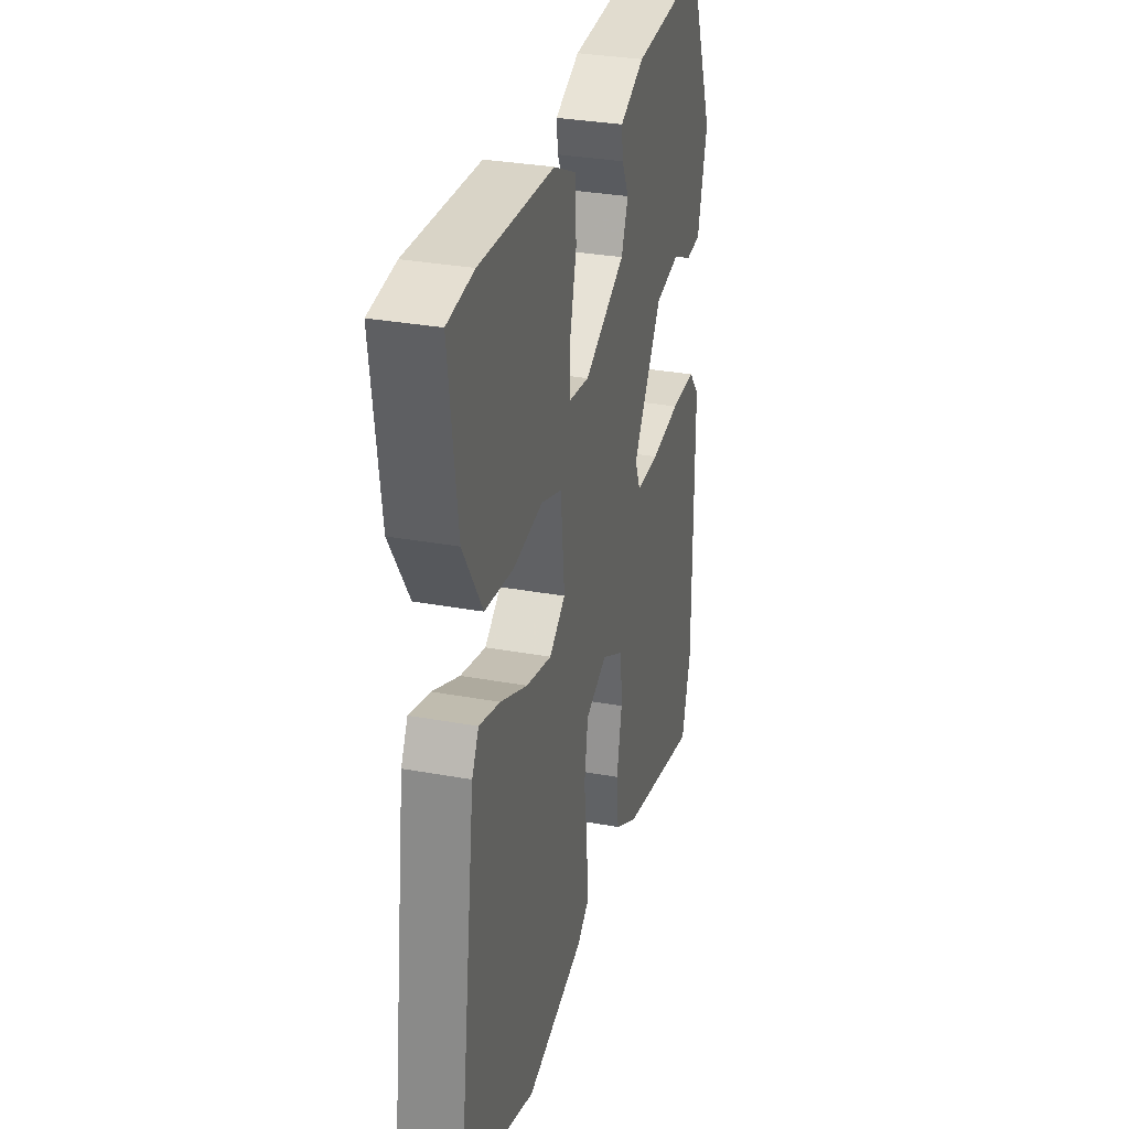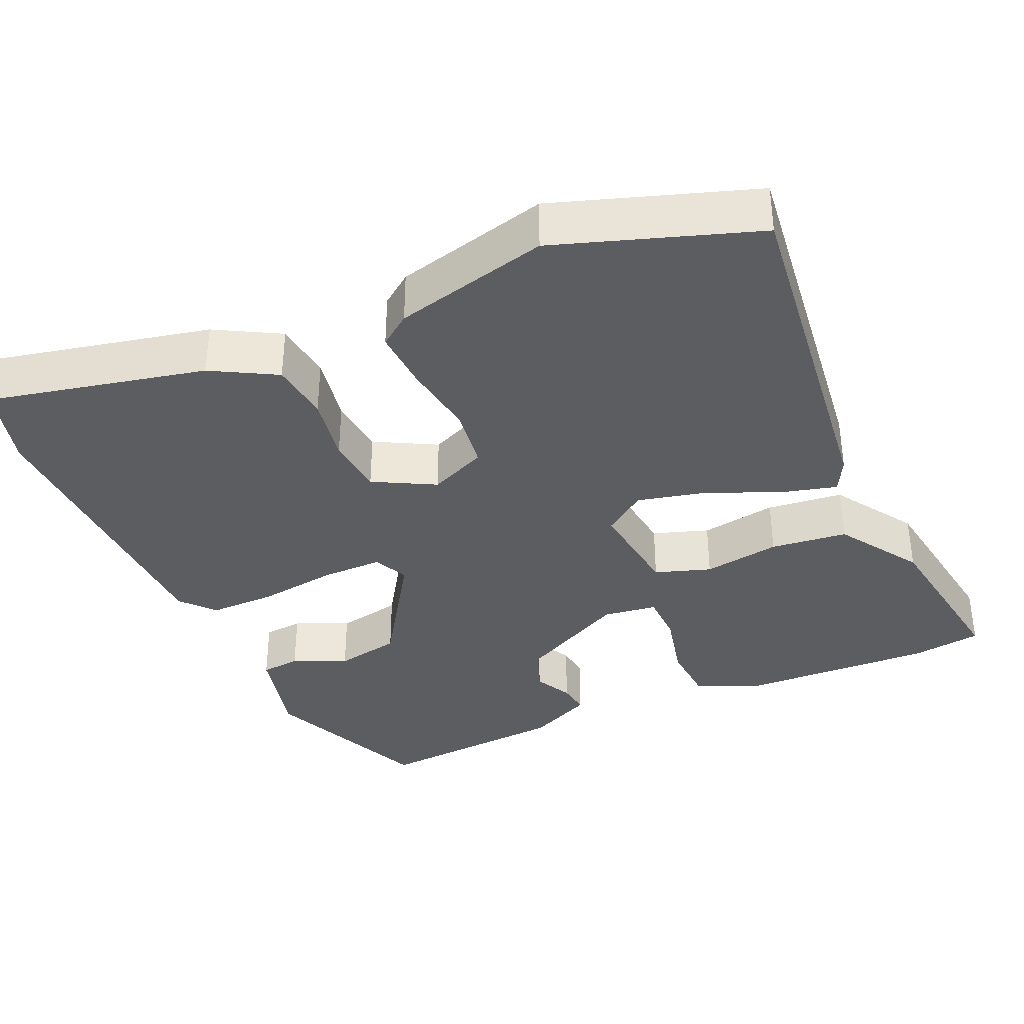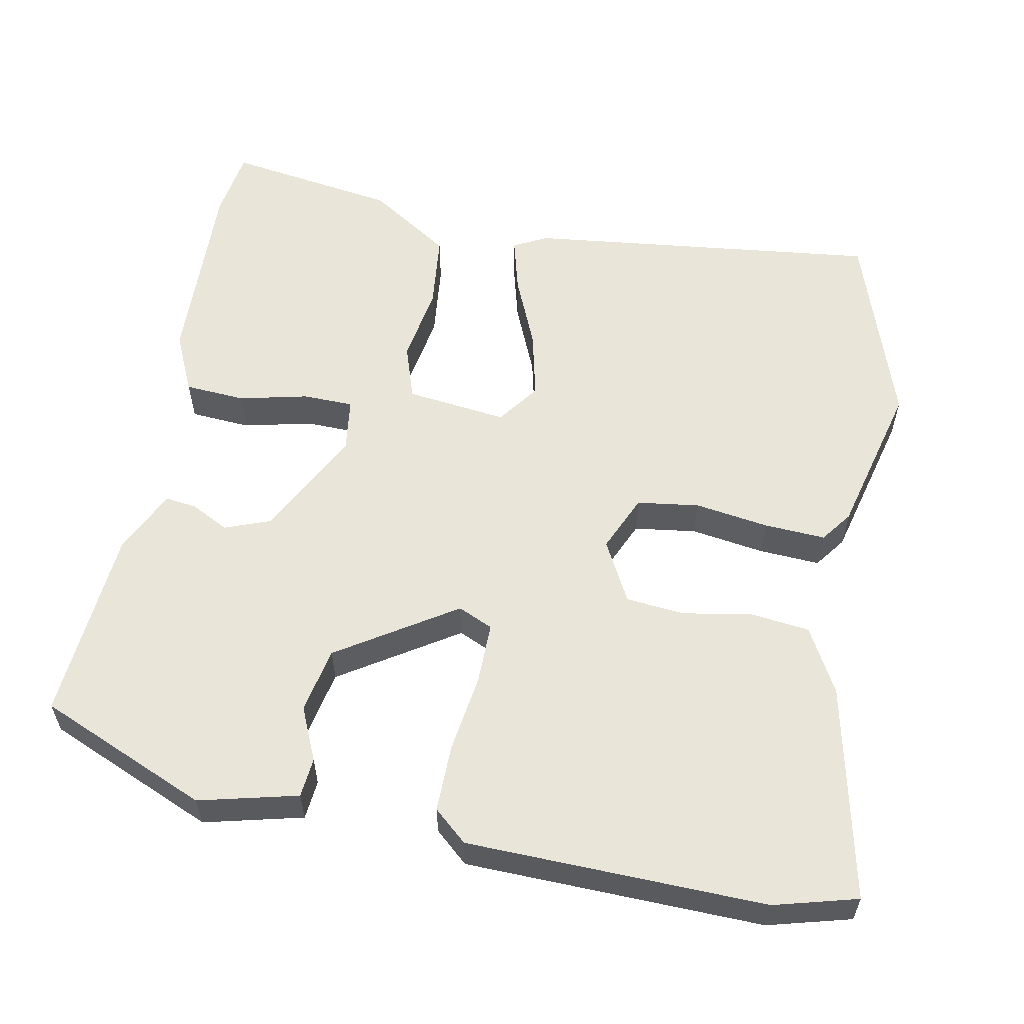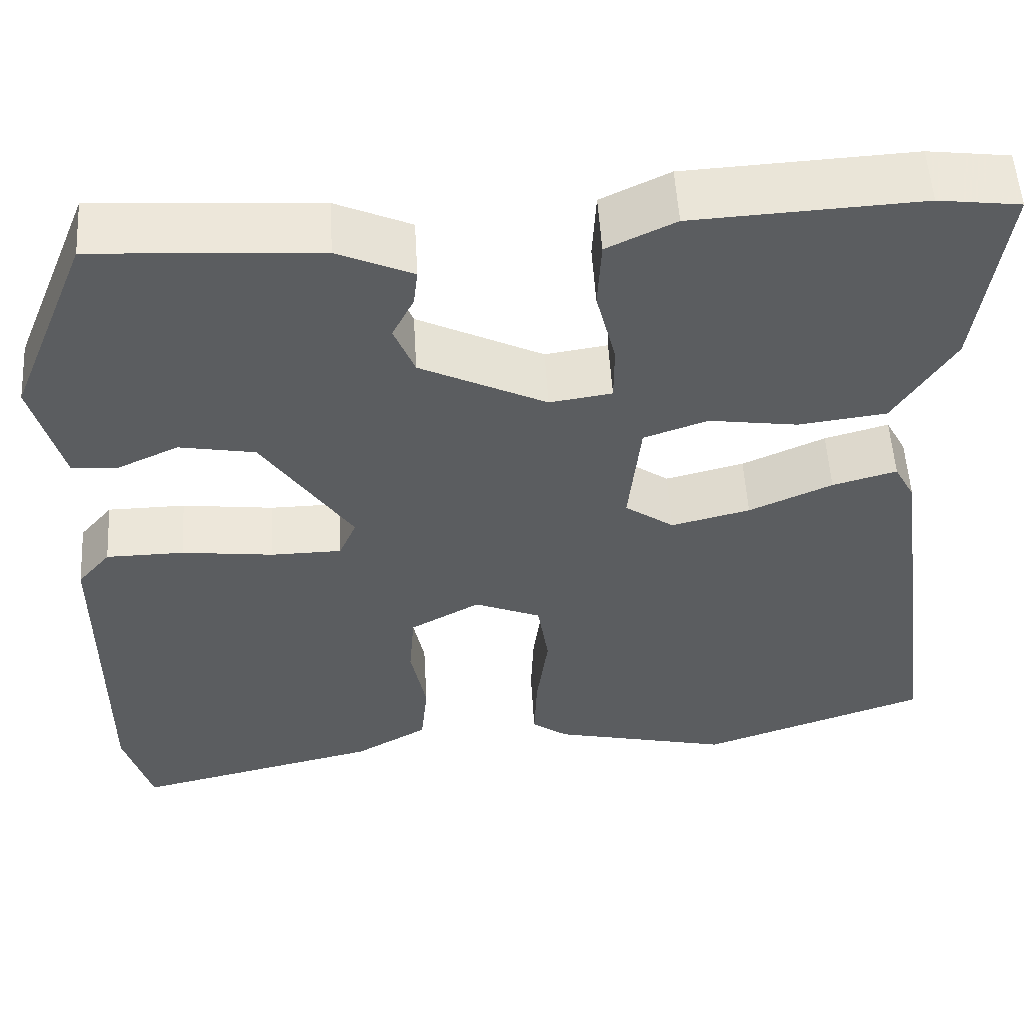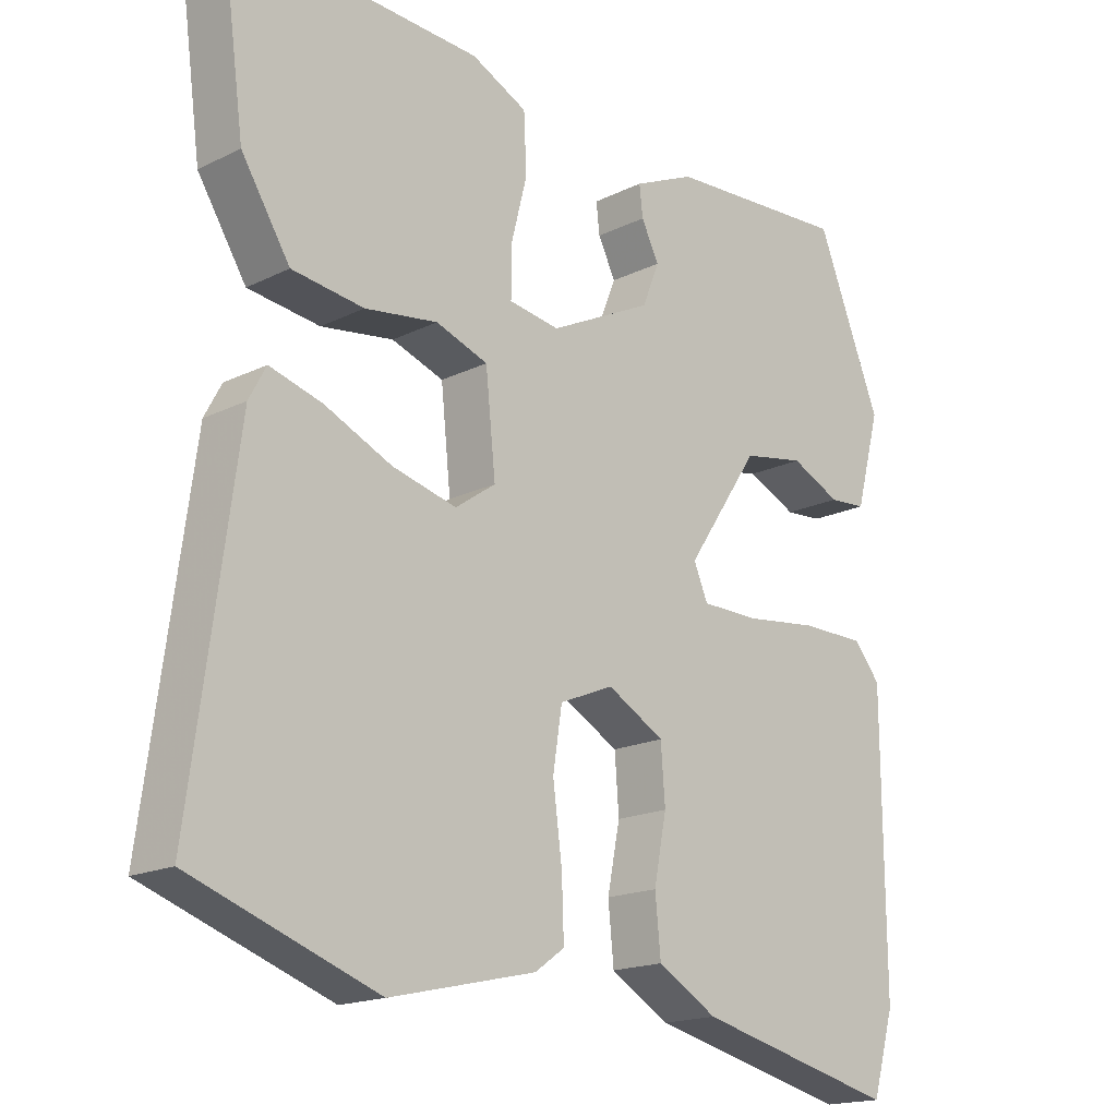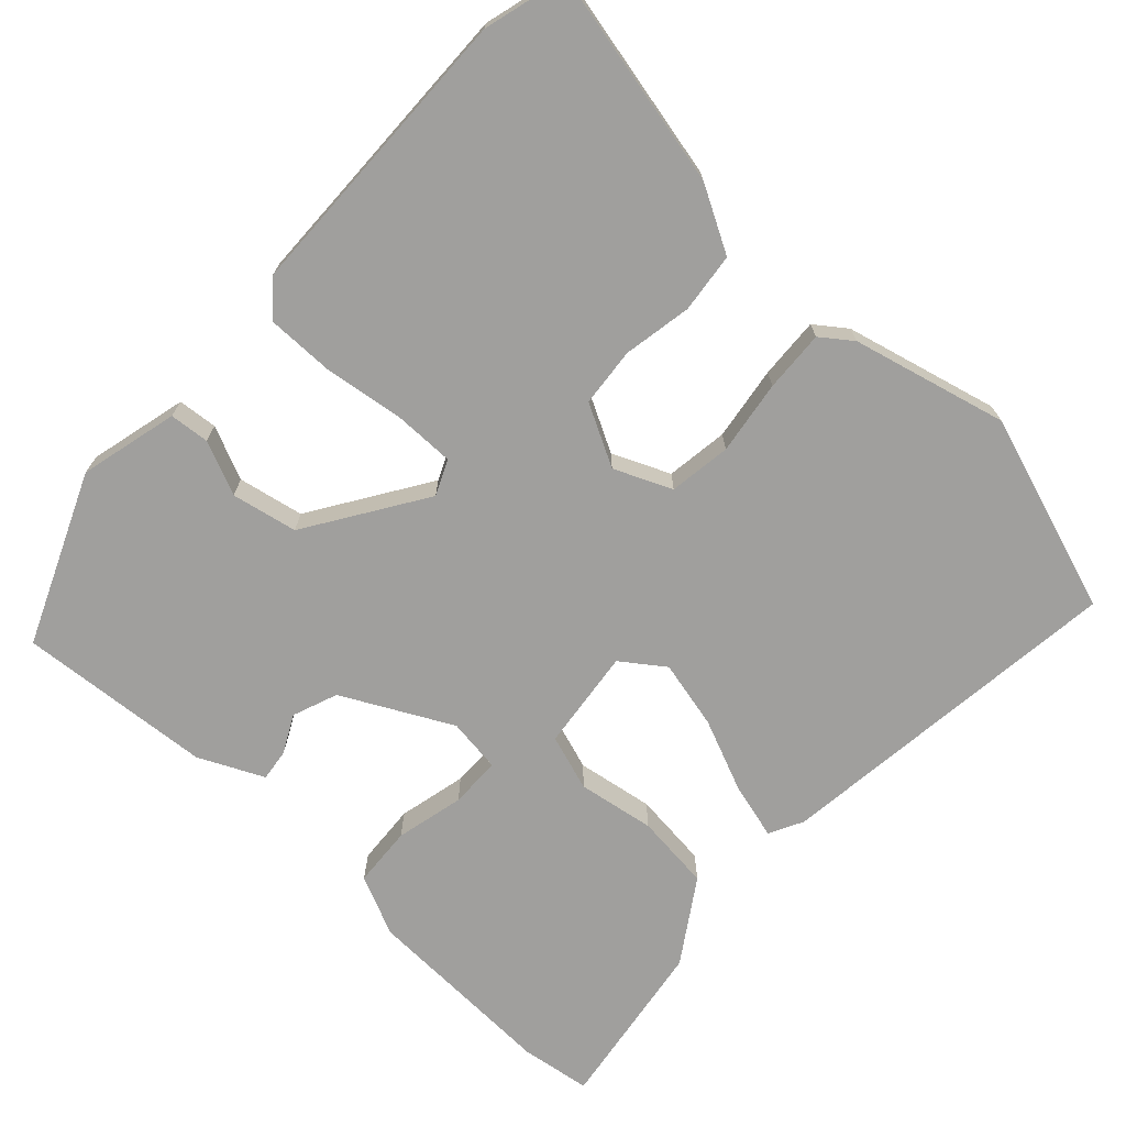
<metadata>
{"format":"obj","ext":"obj","renderer":"f3d","projection":"perspective","resolution":1024,"background":"white","views":[{"elev":31.2,"azim":-75.3,"up":"+Z"},{"elev":-36.2,"azim":-155.1,"up":"+Y"},{"elev":57.9,"azim":102.0,"up":"+Y"},{"elev":54.0,"azim":176.6,"up":"+Z"},{"elev":-17.5,"azim":-45.8,"up":"+Z"},{"elev":-71.3,"azim":138.1,"up":"+Y"}]}
</metadata>
<code>
v 0.501 0.07 -0.498
v 0.469 0.07 -0.608
v 0.182 0.07 -0.54
v 0.097 0.07 -0.491
v 0.089 0.07 -0.411
v 0.107 0.07 -0.32
v 0.101 0.07 -0.241
v 0.02 0.07 -0.196
v -0.057 0.07 -0.228
v -0.07 0.07 -0.311
v -0.057 0.07 -0.41
v -0.054 0.07 -0.492
v -0.096 0.07 -0.522
v -0.303 0.07 -0.57
v -0.566 0.07 -0.477
v -0.502 0.07 -0.004
v -0.478 0.07 0.041
v -0.404 0.07 0.02
v -0.308 0.07 -0.023
v -0.217 0.07 -0.046
v -0.16 0.07 -0.006
v -0.174 0.07 0.129
v -0.248 0.07 0.155
v -0.351 0.07 0.14
v -0.453 0.07 0.153
v -0.522 0.07 0.263
v -0.553 0.07 0.493
v -0.459 0.07 0.505
v -0.197 0.07 0.491
v -0.118 0.07 0.453
v -0.114 0.07 0.372
v -0.137 0.07 0.281
v -0.137 0.07 0.213
v -0.065 0.07 0.202
v 0.081 0.07 0.274
v 0.105 0.07 0.334
v 0.08 0.07 0.384
v 0.075 0.07 0.427
v 0.162 0.07 0.466
v 0.422 0.07 0.482
v 0.514 0.07 0.254
v 0.479 0.07 0.123
v 0.426 0.07 0.119
v 0.355 0.07 0.152
v 0.267 0.07 0.136
v 0.163 0.07 -0.019
v 0.183 0.07 -0.066
v 0.265 0.07 -0.067
v 0.371 0.07 -0.054
v 0.461 0.07 -0.055
v 0.499 0.07 -0.1
v 0.501 0 -0.498
v 0.469 0 -0.608
v 0.182 0 -0.54
v 0.097 0 -0.491
v 0.089 0 -0.411
v 0.107 0 -0.32
v 0.101 0 -0.241
v 0.02 0 -0.196
v -0.057 0 -0.228
v -0.07 0 -0.311
v -0.057 0 -0.41
v -0.054 0 -0.492
v -0.096 0 -0.522
v -0.303 0 -0.57
v -0.566 0 -0.477
v -0.502 0 -0.004
v -0.478 0 0.041
v -0.404 0 0.02
v -0.308 0 -0.023
v -0.217 0 -0.046
v -0.16 0 -0.006
v -0.174 0 0.129
v -0.248 0 0.155
v -0.351 0 0.14
v -0.453 0 0.153
v -0.522 0 0.263
v -0.553 0 0.493
v -0.459 0 0.505
v -0.197 0 0.491
v -0.118 0 0.453
v -0.114 0 0.372
v -0.137 0 0.281
v -0.137 0 0.213
v -0.065 0 0.202
v 0.081 0 0.274
v 0.105 0 0.334
v 0.08 0 0.384
v 0.075 0 0.427
v 0.162 0 0.466
v 0.422 0 0.482
v 0.514 0 0.254
v 0.479 0 0.123
v 0.426 0 0.119
v 0.355 0 0.152
v 0.267 0 0.136
v 0.163 0 -0.019
v 0.183 0 -0.066
v 0.265 0 -0.067
v 0.371 0 -0.054
v 0.461 0 -0.055
v 0.499 0 -0.1
f 48 49 50 51
f 47 48 51 1
f 41 42 43 44
f 41 44 45
f 40 41 45
f 39 40 45 46
f 36 37 38 39
f 35 36 39 46
f 29 30 31 32
f 29 32 33
f 28 29 33
f 27 28 33
f 26 27 33
f 23 24 25 26
f 22 23 26 33
f 21 22 33 34
f 16 17 18 19
f 16 19 20
f 15 16 20
f 14 15 20 21
f 10 11 12 13
f 10 13 14 21
f 3 4 5 6
f 3 6 7
f 47 1 2 3
f 46 47 3 7
f 9 10 21 34
f 8 9 34 35
f 7 8 35 46
f 102 101 100 99
f 52 102 99 98
f 95 94 93 92
f 96 95 92
f 96 92 91
f 97 96 91 90
f 90 89 88 87
f 97 90 87 86
f 83 82 81 80
f 84 83 80
f 84 80 79
f 84 79 78
f 84 78 77
f 77 76 75 74
f 84 77 74 73
f 85 84 73 72
f 70 69 68 67
f 71 70 67
f 71 67 66
f 72 71 66 65
f 64 63 62 61
f 72 65 64 61
f 57 56 55 54
f 58 57 54
f 54 53 52 98
f 58 54 98 97
f 85 72 61 60
f 86 85 60 59
f 97 86 59 58
f 1 52 53 2
f 2 53 54 3
f 3 54 55 4
f 4 55 56 5
f 5 56 57 6
f 6 57 58 7
f 7 58 59 8
f 8 59 60 9
f 9 60 61 10
f 10 61 62 11
f 11 62 63 12
f 12 63 64 13
f 13 64 65 14
f 14 65 66 15
f 15 66 67 16
f 16 67 68 17
f 17 68 69 18
f 18 69 70 19
f 19 70 71 20
f 20 71 72 21
f 21 72 73 22
f 22 73 74 23
f 23 74 75 24
f 24 75 76 25
f 25 76 77 26
f 26 77 78 27
f 27 78 79 28
f 28 79 80 29
f 29 80 81 30
f 30 81 82 31
f 31 82 83 32
f 32 83 84 33
f 33 84 85 34
f 34 85 86 35
f 35 86 87 36
f 36 87 88 37
f 37 88 89 38
f 38 89 90 39
f 39 90 91 40
f 40 91 92 41
f 41 92 93 42
f 42 93 94 43
f 43 94 95 44
f 44 95 96 45
f 45 96 97 46
f 46 97 98 47
f 47 98 99 48
f 48 99 100 49
f 49 100 101 50
f 50 101 102 51
f 51 102 52 1

</code>
